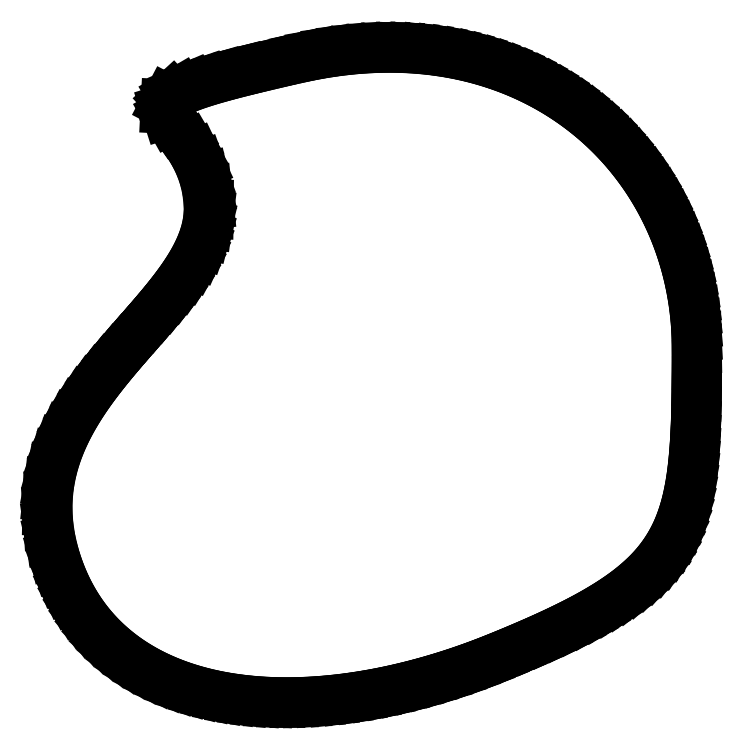
<metadata>
{"format":"dxf","ext":"dxf","renderer":"ezdxf+matplotlib","layout":"modelspace","background":"white","min_lineweight":24,"dpi":150}
</metadata>
<code>
0
SECTION
2
ENTITIES
0
LINE
8
0
10
20.06
20
51.72
30
0
11
21.27
21
51.97
31
0
0
LINE
8
0
10
21.27
20
51.97
30
0
11
22.46
21
52.18
31
0
0
LINE
8
0
10
22.46
20
52.18
30
0
11
23.64
21
52.34
31
0
0
LINE
8
0
10
23.64
20
52.34
30
0
11
24.8
21
52.46
31
0
0
LINE
8
0
10
24.8
20
52.46
30
0
11
25.95
21
52.53
31
0
0
LINE
8
0
10
25.95
20
52.53
30
0
11
27.07
21
52.56
31
0
0
LINE
8
0
10
27.07
20
52.56
30
0
11
28.18
21
52.55
31
0
0
LINE
8
0
10
28.18
20
52.55
30
0
11
29.27
21
52.5
31
0
0
LINE
8
0
10
29.27
20
52.5
30
0
11
30.34
21
52.41
31
0
0
LINE
8
0
10
30.34
20
52.41
30
0
11
31.39
21
52.28
31
0
0
LINE
8
0
10
31.39
20
52.28
30
0
11
32.42
21
52.11
31
0
0
LINE
8
0
10
32.42
20
52.11
30
0
11
33.42
21
51.91
31
0
0
LINE
8
0
10
33.42
20
51.91
30
0
11
34.41
21
51.66
31
0
0
LINE
8
0
10
34.41
20
51.66
30
0
11
35.38
21
51.38
31
0
0
LINE
8
0
10
35.38
20
51.38
30
0
11
36.32
21
51.07
31
0
0
LINE
8
0
10
36.32
20
51.07
30
0
11
37.24
21
50.72
31
0
0
LINE
8
0
10
37.24
20
50.72
30
0
11
38.14
21
50.34
31
0
0
LINE
8
0
10
38.14
20
50.34
30
0
11
39.01
21
49.93
31
0
0
LINE
8
0
10
39.01
20
49.93
30
0
11
39.86
21
49.48
31
0
0
LINE
8
0
10
39.86
20
49.48
30
0
11
40.68
21
49
31
0
0
LINE
8
0
10
40.68
20
49
30
0
11
41.48
21
48.5
31
0
0
LINE
8
0
10
41.48
20
48.5
30
0
11
42.26
21
47.96
31
0
0
LINE
8
0
10
42.26
20
47.96
30
0
11
43
21
47.4
31
0
0
LINE
8
0
10
43
20
47.4
30
0
11
43.73
21
46.81
31
0
0
LINE
8
0
10
43.73
20
46.81
30
0
11
44.42
21
46.19
31
0
0
LINE
8
0
10
44.42
20
46.19
30
0
11
45.09
21
45.54
31
0
0
LINE
8
0
10
45.09
20
45.54
30
0
11
45.73
21
44.87
31
0
0
LINE
8
0
10
45.73
20
44.87
30
0
11
46.34
21
44.18
31
0
0
LINE
8
0
10
46.34
20
44.18
30
0
11
46.92
21
43.46
31
0
0
LINE
8
0
10
46.92
20
43.46
30
0
11
47.47
21
42.72
31
0
0
LINE
8
0
10
47.47
20
42.72
30
0
11
48
21
41.96
31
0
0
LINE
8
0
10
48
20
41.96
30
0
11
48.49
21
41.18
31
0
0
LINE
8
0
10
48.49
20
41.18
30
0
11
48.95
21
40.38
31
0
0
LINE
8
0
10
48.95
20
40.38
30
0
11
49.38
21
39.56
31
0
0
LINE
8
0
10
49.38
20
39.56
30
0
11
49.78
21
38.72
31
0
0
LINE
8
0
10
49.78
20
38.72
30
0
11
50.15
21
37.86
31
0
0
LINE
8
0
10
50.15
20
37.86
30
0
11
50.48
21
36.99
31
0
0
LINE
8
0
10
50.48
20
36.99
30
0
11
50.78
21
36.1
31
0
0
LINE
8
0
10
50.78
20
36.1
30
0
11
51.05
21
35.2
31
0
0
LINE
8
0
10
51.05
20
35.2
30
0
11
51.28
21
34.28
31
0
0
LINE
8
0
10
51.28
20
34.28
30
0
11
51.48
21
33.35
31
0
0
LINE
8
0
10
51.48
20
33.35
30
0
11
51.64
21
32.4
31
0
0
LINE
8
0
10
51.64
20
32.4
30
0
11
51.77
21
31.45
31
0
0
LINE
8
0
10
51.77
20
31.45
30
0
11
51.86
21
30.48
31
0
0
LINE
8
0
10
51.86
20
30.48
30
0
11
51.92
21
29.5
31
0
0
LINE
8
0
10
51.92
20
29.5
30
0
11
51.94
21
28.52
31
0
0
LINE
8
0
10
51.94
20
28.52
30
0
11
51.93
21
27.17
31
0
0
LINE
8
0
10
51.93
20
27.17
30
0
11
51.93
21
25.89
31
0
0
LINE
8
0
10
51.93
20
25.89
30
0
11
51.91
21
24.66
31
0
0
LINE
8
0
10
51.91
20
24.66
30
0
11
51.89
21
23.5
31
0
0
LINE
8
0
10
51.89
20
23.5
30
0
11
51.86
21
22.39
31
0
0
LINE
8
0
10
51.86
20
22.39
30
0
11
51.8
21
21.33
31
0
0
LINE
8
0
10
51.8
20
21.33
30
0
11
51.74
21
20.32
31
0
0
LINE
8
0
10
51.74
20
20.32
30
0
11
51.65
21
19.37
31
0
0
LINE
8
0
10
51.65
20
19.37
30
0
11
51.54
21
18.45
31
0
0
LINE
8
0
10
51.54
20
18.45
30
0
11
51.41
21
17.59
31
0
0
LINE
8
0
10
51.41
20
17.59
30
0
11
51.25
21
16.76
31
0
0
LINE
8
0
10
51.25
20
16.76
30
0
11
51.06
21
15.97
31
0
0
LINE
8
0
10
51.06
20
15.97
30
0
11
50.84
21
15.21
31
0
0
LINE
8
0
10
50.84
20
15.21
30
0
11
50.58
21
14.49
31
0
0
LINE
8
0
10
50.58
20
14.49
30
0
11
50.29
21
13.8
31
0
0
LINE
8
0
10
50.29
20
13.8
30
0
11
49.96
21
13.14
31
0
0
LINE
8
0
10
49.96
20
13.14
30
0
11
49.59
21
12.51
31
0
0
LINE
8
0
10
49.59
20
12.51
30
0
11
49.17
21
11.89
31
0
0
LINE
8
0
10
49.17
20
11.89
30
0
11
48.71
21
11.3
31
0
0
LINE
8
0
10
48.71
20
11.3
30
0
11
48.2
21
10.73
31
0
0
LINE
8
0
10
48.2
20
10.73
30
0
11
47.64
21
10.17
31
0
0
LINE
8
0
10
47.64
20
10.17
30
0
11
47.02
21
9.626
31
0
0
LINE
8
0
10
47.02
20
9.626
30
0
11
46.35
21
9.091
31
0
0
LINE
8
0
10
46.35
20
9.091
30
0
11
45.62
21
8.566
31
0
0
LINE
8
0
10
45.62
20
8.566
30
0
11
44.82
21
8.046
31
0
0
LINE
8
0
10
44.82
20
8.046
30
0
11
43.97
21
7.53
31
0
0
LINE
8
0
10
43.97
20
7.53
30
0
11
43.05
21
7.013
31
0
0
LINE
8
0
10
43.05
20
7.013
30
0
11
42.06
21
6.496
31
0
0
LINE
8
0
10
42.06
20
6.496
30
0
11
41
21
5.974
31
0
0
LINE
8
0
10
41
20
5.974
30
0
11
39.86
21
5.445
31
0
0
LINE
8
0
10
39.86
20
5.445
30
0
11
38.65
21
4.907
31
0
0
LINE
8
0
10
38.65
20
4.907
30
0
11
37.36
21
4.357
31
0
0
LINE
8
0
10
37.36
20
4.357
30
0
11
35.99
21
3.794
31
0
0
LINE
8
0
10
35.99
20
3.794
30
0
11
34.89
21
3.358
31
0
0
LINE
8
0
10
34.89
20
3.358
30
0
11
33.78
21
2.949
31
0
0
LINE
8
0
10
33.78
20
2.949
30
0
11
32.66
21
2.567
31
0
0
LINE
8
0
10
32.66
20
2.567
30
0
11
31.56
21
2.213
31
0
0
LINE
8
0
10
31.56
20
2.213
30
0
11
30.45
21
1.887
31
0
0
LINE
8
0
10
30.45
20
1.887
30
0
11
29.34
21
1.587
31
0
0
LINE
8
0
10
29.34
20
1.587
30
0
11
28.24
21
1.317
31
0
0
LINE
8
0
10
28.24
20
1.317
30
0
11
27.14
21
1.075
31
0
0
LINE
8
0
10
27.14
20
1.075
30
0
11
26.05
21
0.8627
31
0
0
LINE
8
0
10
26.05
20
0.8627
30
0
11
24.97
21
0.6794
31
0
0
LINE
8
0
10
24.97
20
0.6794
30
0
11
23.89
21
0.525
31
0
0
LINE
8
0
10
23.89
20
0.525
30
0
11
22.83
21
0.401
31
0
0
LINE
8
0
10
22.83
20
0.401
30
0
11
21.77
21
0.3073
31
0
0
LINE
8
0
10
21.77
20
0.3073
30
0
11
20.73
21
0.2439
31
0
0
LINE
8
0
10
20.73
20
0.2439
30
0
11
19.7
21
0.2108
31
0
0
LINE
8
0
10
19.7
20
0.2108
30
0
11
18.68
21
0.2095
31
0
0
LINE
8
0
10
18.68
20
0.2095
30
0
11
17.68
21
0.2384
31
0
0
LINE
8
0
10
17.68
20
0.2384
30
0
11
16.69
21
0.3004
31
0
0
LINE
8
0
10
16.69
20
0.3004
30
0
11
15.72
21
0.3941
31
0
0
LINE
8
0
10
15.72
20
0.3941
30
0
11
14.77
21
0.5195
31
0
0
LINE
8
0
10
14.77
20
0.5195
30
0
11
13.83
21
0.6766
31
0
0
LINE
8
0
10
13.83
20
0.6766
30
0
11
12.92
21
0.8682
31
0
0
LINE
8
0
10
12.92
20
0.8682
30
0
11
12.03
21
1.091
31
0
0
LINE
8
0
10
12.03
20
1.091
30
0
11
11.16
21
1.349
31
0
0
LINE
8
0
10
11.16
20
1.349
30
0
11
10.31
21
1.64
31
0
0
LINE
8
0
10
10.31
20
1.64
30
0
11
9.489
21
1.965
31
0
0
LINE
8
0
10
9.489
20
1.965
30
0
11
8.691
21
2.325
31
0
0
LINE
8
0
10
8.691
20
2.325
30
0
11
7.922
21
2.717
31
0
0
LINE
8
0
10
7.922
20
2.717
30
0
11
7.18
21
3.147
31
0
0
LINE
8
0
10
7.18
20
3.147
30
0
11
6.466
21
3.61
31
0
0
LINE
8
0
10
6.466
20
3.61
30
0
11
5.782
21
4.111
31
0
0
LINE
8
0
10
5.782
20
4.111
30
0
11
5.129
21
4.647
31
0
0
LINE
8
0
10
5.129
20
4.647
30
0
11
4.508
21
5.217
31
0
0
LINE
8
0
10
4.508
20
5.217
30
0
11
3.919
21
5.826
31
0
0
LINE
8
0
10
3.919
20
5.826
30
0
11
3.365
21
6.47
31
0
0
LINE
8
0
10
3.365
20
6.47
30
0
11
2.847
21
7.152
31
0
0
LINE
8
0
10
2.847
20
7.152
30
0
11
2.365
21
7.871
31
0
0
LINE
8
0
10
2.365
20
7.871
30
0
11
1.92
21
8.628
31
0
0
LINE
8
0
10
1.92
20
8.628
30
0
11
1.513
21
9.422
31
0
0
LINE
8
0
10
1.513
20
9.422
30
0
11
1.147
21
10.25
31
0
0
LINE
8
0
10
1.147
20
10.25
30
0
11
0.8199
21
11.13
31
0
0
LINE
8
0
10
0.8199
20
11.13
30
0
11
0.5361
21
12.04
31
0
0
LINE
8
0
10
0.5361
20
12.04
30
0
11
0.248
21
13.24
31
0
0
LINE
8
0
10
0.248
20
13.24
30
0
11
0.07166
21
14.4
31
0
0
LINE
8
0
10
0.07166
20
14.4
30
0
11
0
21
15.53
31
0
0
LINE
8
0
10
0
20
15.53
30
0
11
0.02618
21
16.63
31
0
0
LINE
8
0
10
0.02618
20
16.63
30
0
11
0.1433
21
17.69
31
0
0
LINE
8
0
10
0.1433
20
17.69
30
0
11
0.3445
21
18.72
31
0
0
LINE
8
0
10
0.3445
20
18.72
30
0
11
0.6229
21
19.73
31
0
0
LINE
8
0
10
0.6229
20
19.73
30
0
11
0.9729
21
20.71
31
0
0
LINE
8
0
10
0.9729
20
20.71
30
0
11
1.386
21
21.66
31
0
0
LINE
8
0
10
1.386
20
21.66
30
0
11
1.856
21
22.59
31
0
0
LINE
8
0
10
1.856
20
22.59
30
0
11
2.377
21
23.49
31
0
0
LINE
8
0
10
2.377
20
23.49
30
0
11
2.941
21
24.38
31
0
0
LINE
8
0
10
2.941
20
24.38
30
0
11
3.542
21
25.24
31
0
0
LINE
8
0
10
3.542
20
25.24
30
0
11
4.173
21
26.09
31
0
0
LINE
8
0
10
4.173
20
26.09
30
0
11
4.827
21
26.92
31
0
0
LINE
8
0
10
4.827
20
26.92
30
0
11
5.497
21
27.73
31
0
0
LINE
8
0
10
5.497
20
27.73
30
0
11
6.176
21
28.53
31
0
0
LINE
8
0
10
6.176
20
28.53
30
0
11
6.858
21
29.32
31
0
0
LINE
8
0
10
6.858
20
29.32
30
0
11
7.537
21
30.1
31
0
0
LINE
8
0
10
7.537
20
30.1
30
0
11
8.205
21
30.87
31
0
0
LINE
8
0
10
8.205
20
30.87
30
0
11
8.854
21
31.64
31
0
0
LINE
8
0
10
8.854
20
31.64
30
0
11
9.48
21
32.4
31
0
0
LINE
8
0
10
9.48
20
32.4
30
0
11
10.07
21
33.15
31
0
0
LINE
8
0
10
10.07
20
33.15
30
0
11
10.63
21
33.9
31
0
0
LINE
8
0
10
10.63
20
33.9
30
0
11
11.14
21
34.65
31
0
0
LINE
8
0
10
11.14
20
34.65
30
0
11
11.6
21
35.4
31
0
0
LINE
8
0
10
11.6
20
35.4
30
0
11
12
21
36.16
31
0
0
LINE
8
0
10
12
20
36.16
30
0
11
12.34
21
36.92
31
0
0
LINE
8
0
10
12.34
20
36.92
30
0
11
12.6
21
37.68
31
0
0
LINE
8
0
10
12.6
20
37.68
30
0
11
12.79
21
38.45
31
0
0
LINE
8
0
10
12.79
20
38.45
30
0
11
12.89
21
39.23
31
0
0
LINE
8
0
10
12.89
20
39.23
30
0
11
12.9
21
40.01
31
0
0
LINE
8
0
10
12.9
20
40.01
30
0
11
12.77
21
41.16
31
0
0
LINE
8
0
10
12.77
20
41.16
30
0
11
12.53
21
42.19
31
0
0
LINE
8
0
10
12.53
20
42.19
30
0
11
12.2
21
43.11
31
0
0
LINE
8
0
10
12.2
20
43.11
30
0
11
11.81
21
43.93
31
0
0
LINE
8
0
10
11.81
20
43.93
30
0
11
11.38
21
44.66
31
0
0
LINE
8
0
10
11.38
20
44.66
30
0
11
10.94
21
45.31
31
0
0
LINE
8
0
10
10.94
20
45.31
30
0
11
10.51
21
45.89
31
0
0
LINE
8
0
10
10.51
20
45.89
30
0
11
10.12
21
46.41
31
0
0
LINE
8
0
10
10.12
20
46.41
30
0
11
9.796
21
46.88
31
0
0
LINE
8
0
10
9.796
20
46.88
30
0
11
9.559
21
47.3
31
0
0
LINE
8
0
10
9.559
20
47.3
30
0
11
9.437
21
47.68
31
0
0
LINE
8
0
10
9.437
20
47.68
30
0
11
9.455
21
48.05
31
0
0
LINE
8
0
10
9.455
20
48.05
30
0
11
9.635
21
48.39
31
0
0
LINE
8
0
10
9.635
20
48.39
30
0
11
10.01
21
48.73
31
0
0
LINE
8
0
10
10.01
20
48.73
30
0
11
10.59
21
49.08
31
0
0
LINE
8
0
10
10.59
20
49.08
30
0
11
11.42
21
49.43
31
0
0
LINE
8
0
10
11.42
20
49.43
30
0
11
12.52
21
49.81
31
0
0
LINE
8
0
10
12.52
20
49.81
30
0
11
13.9
21
50.22
31
0
0
LINE
8
0
10
13.9
20
50.22
30
0
11
15.6
21
50.67
31
0
0
LINE
8
0
10
15.6
20
50.67
30
0
11
17.65
21
51.16
31
0
0
LINE
8
0
10
17.65
20
51.16
30
0
11
20.06
21
51.72
31
0
0
ENDSEC
0
EOF

</code>
